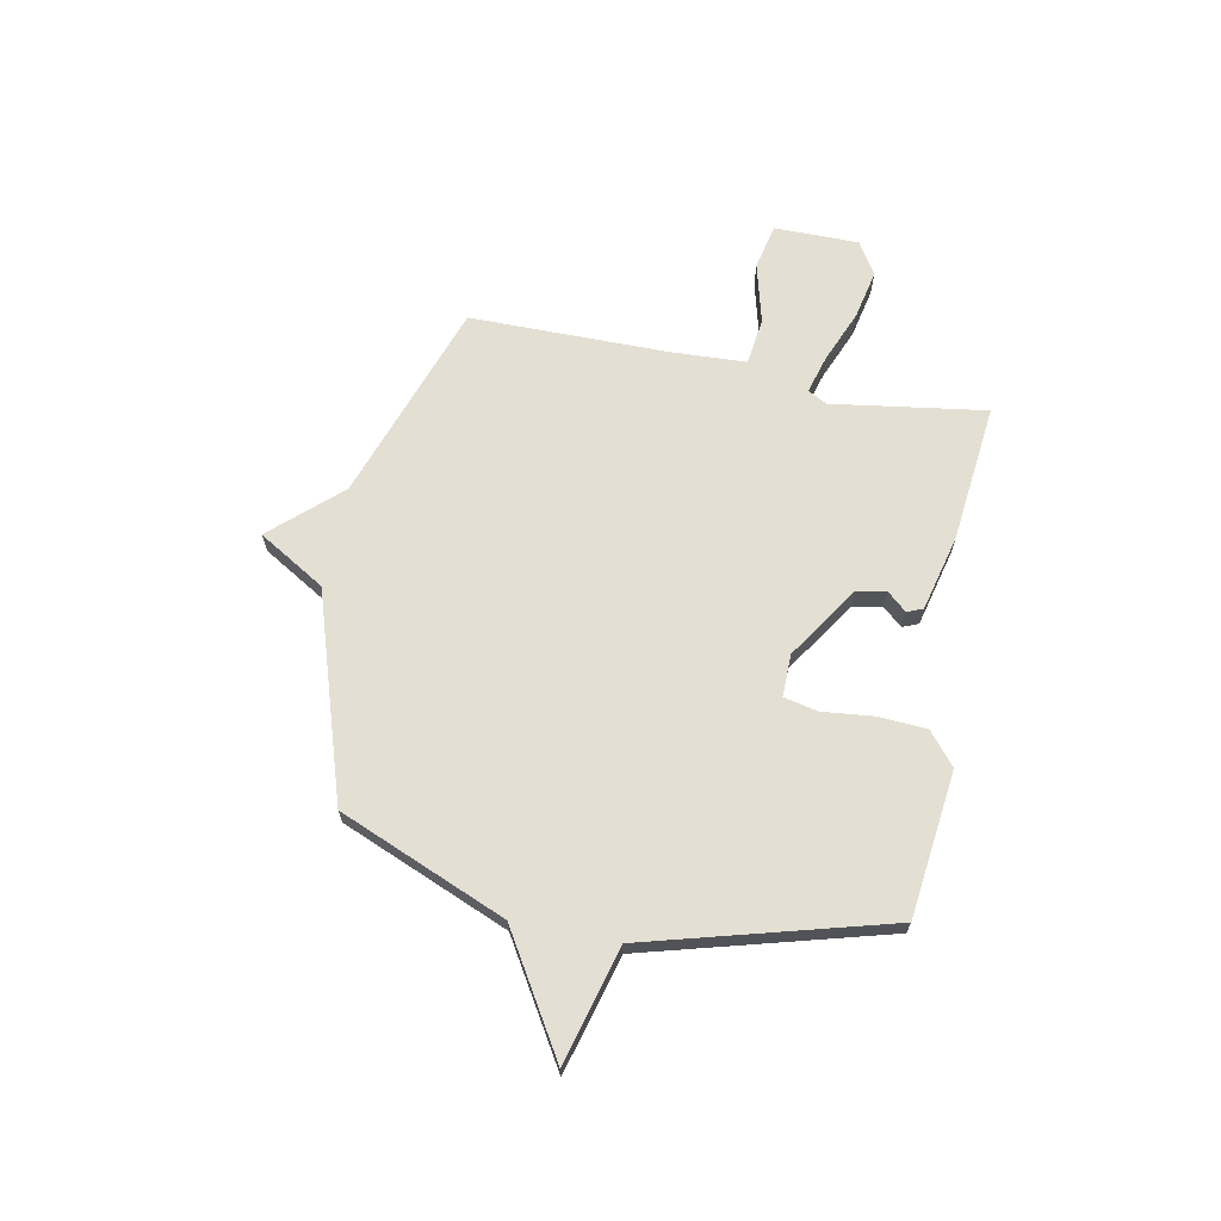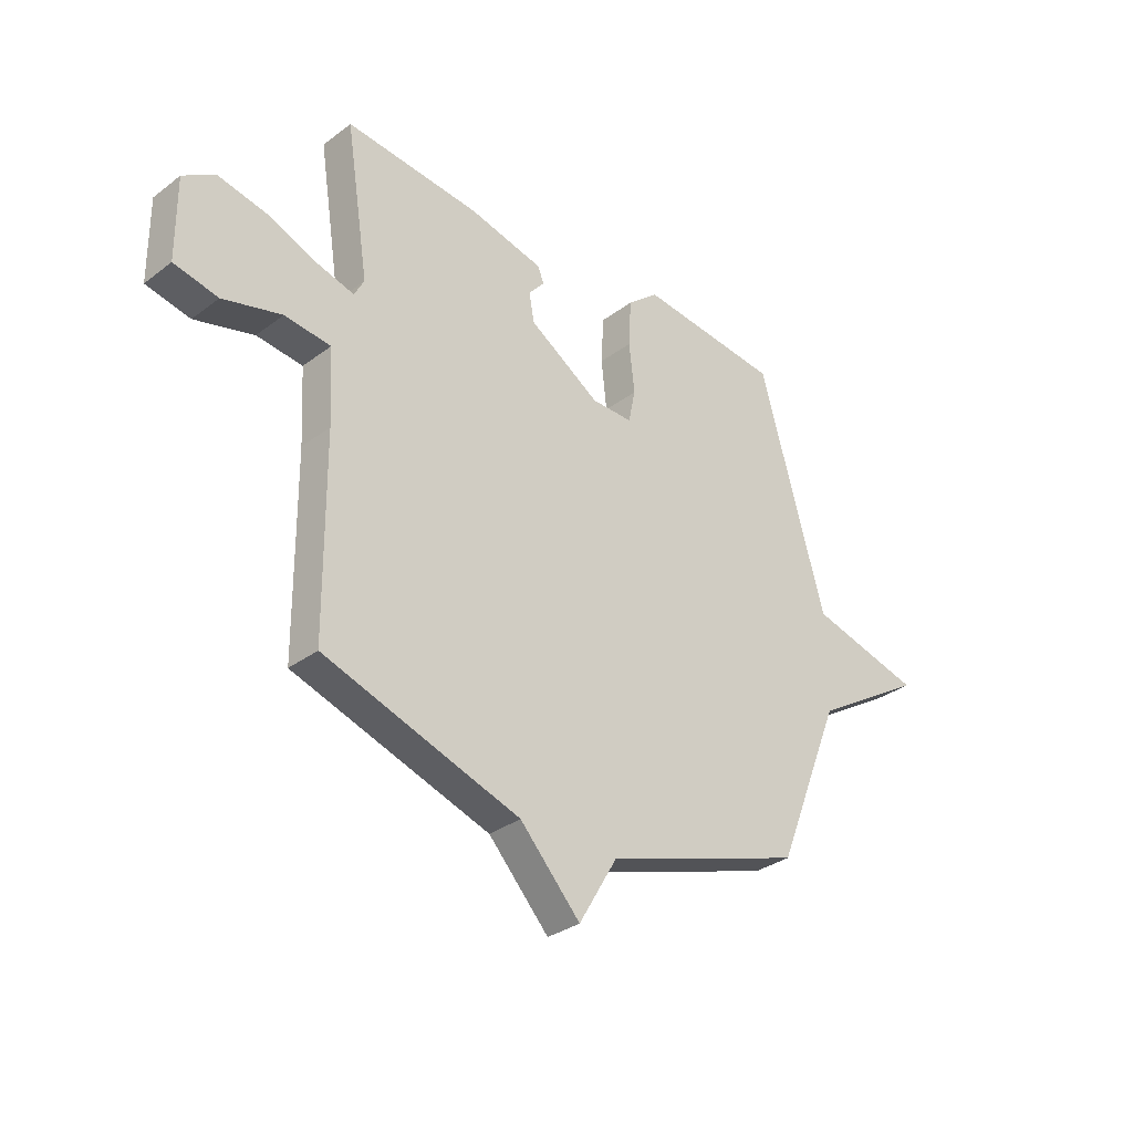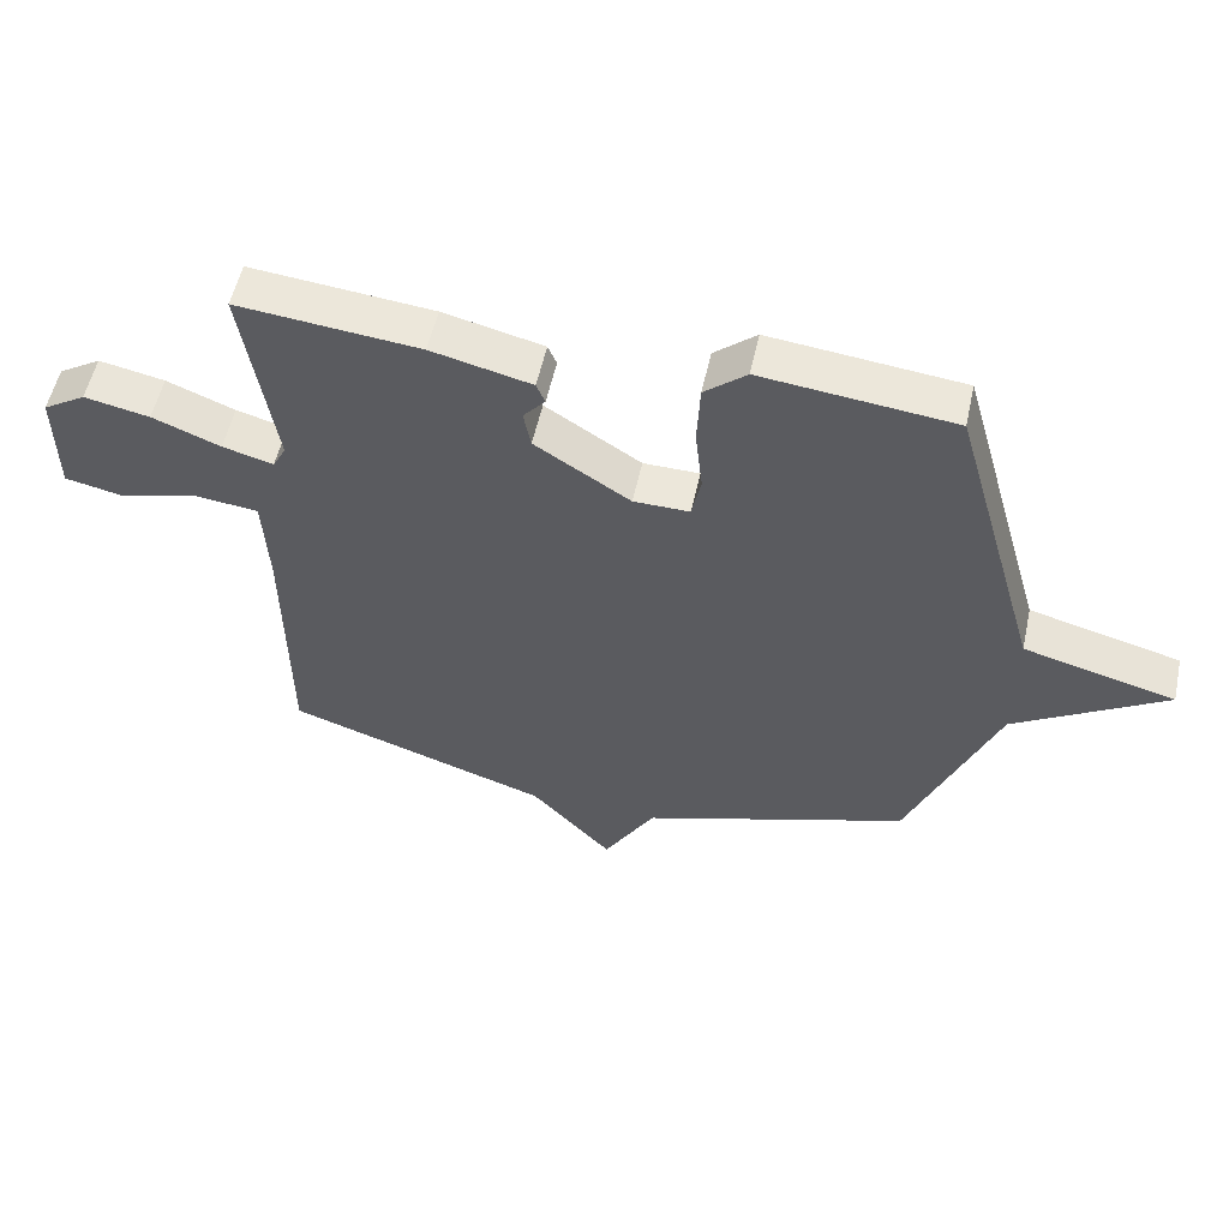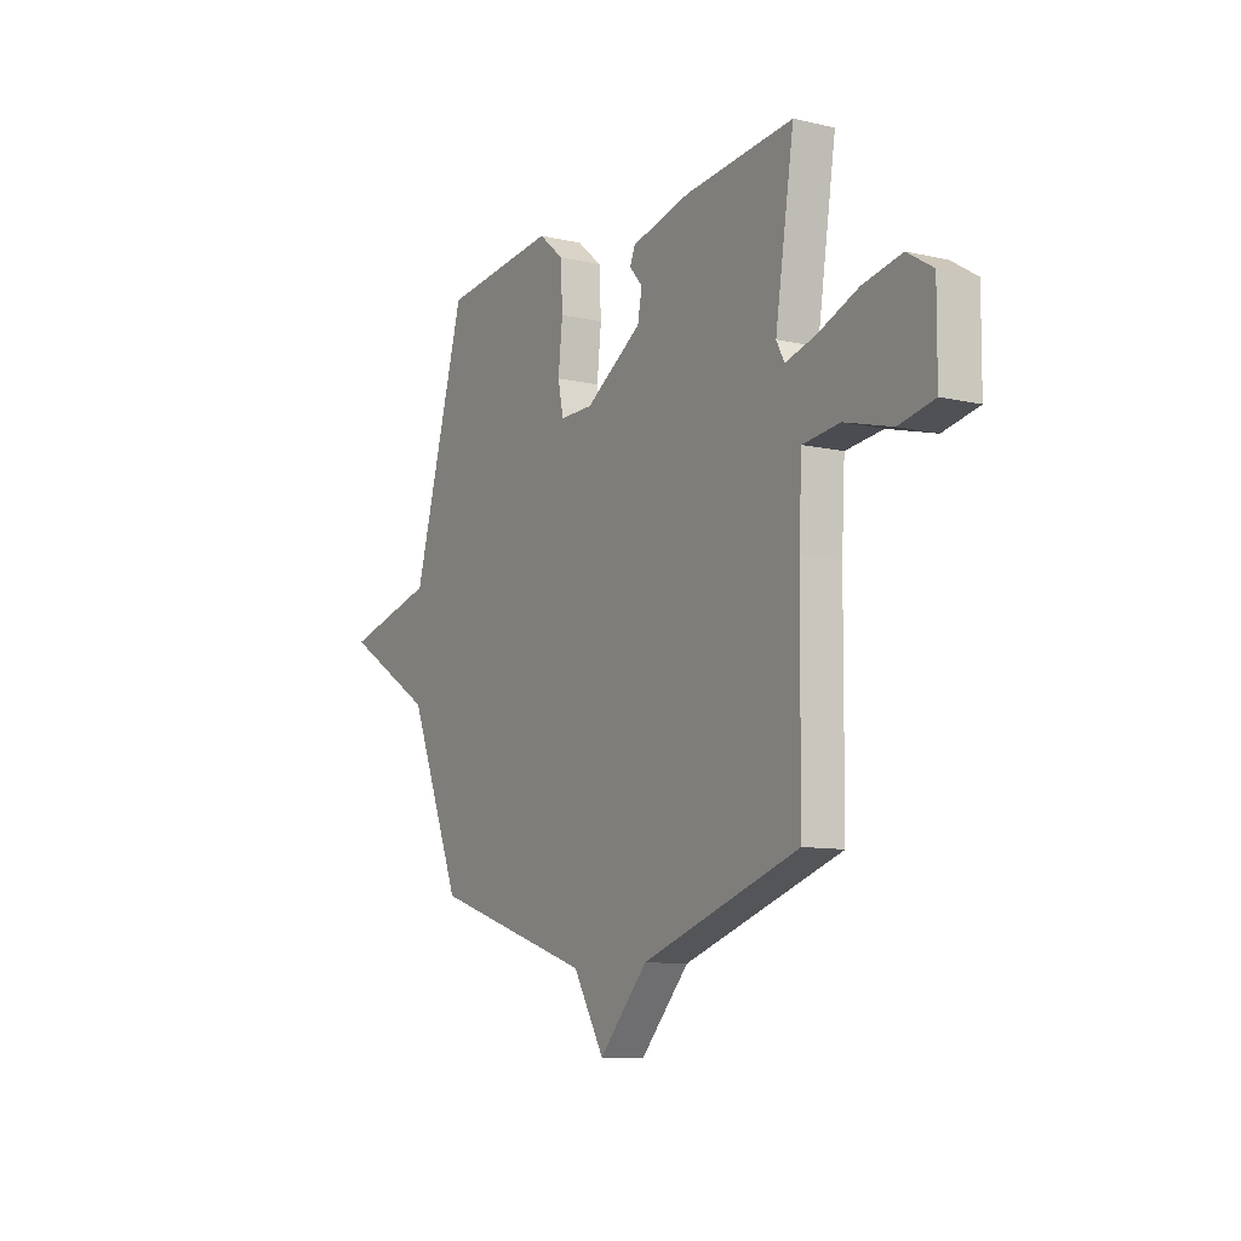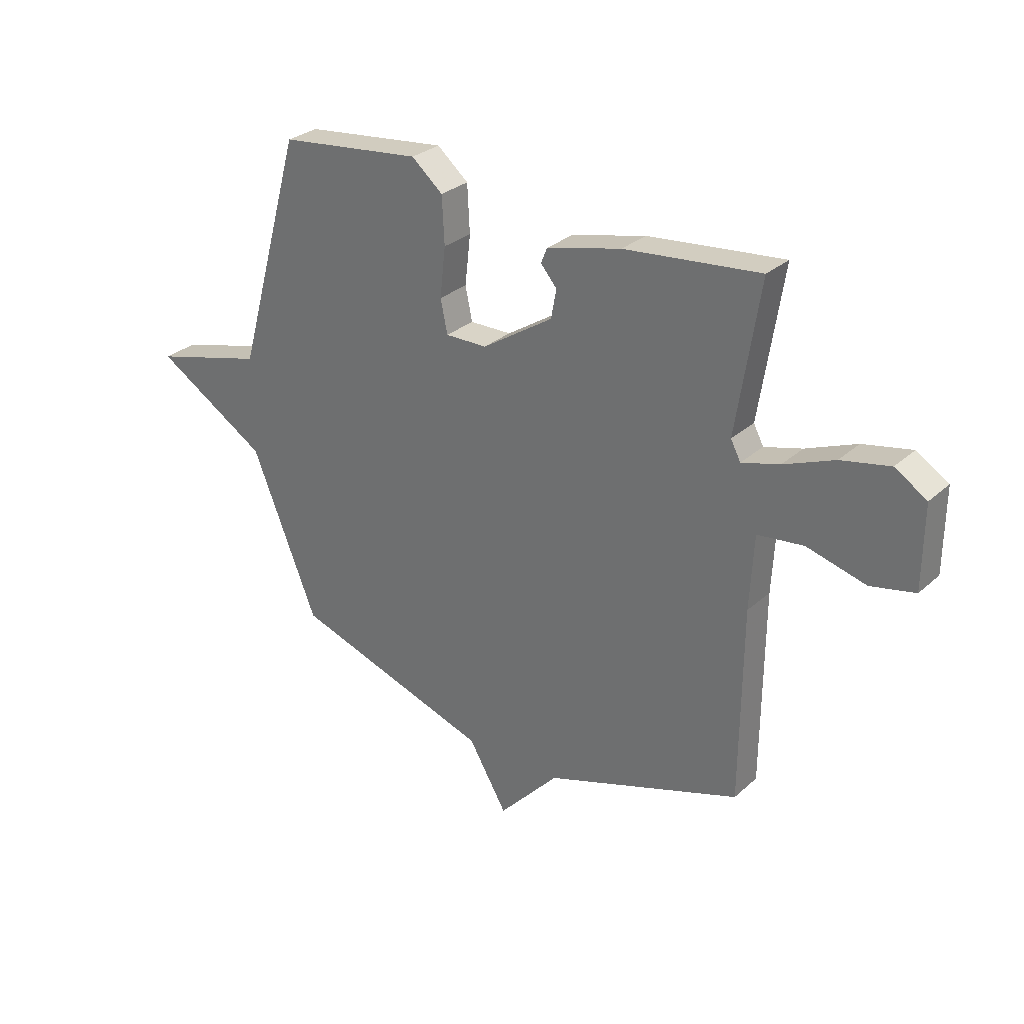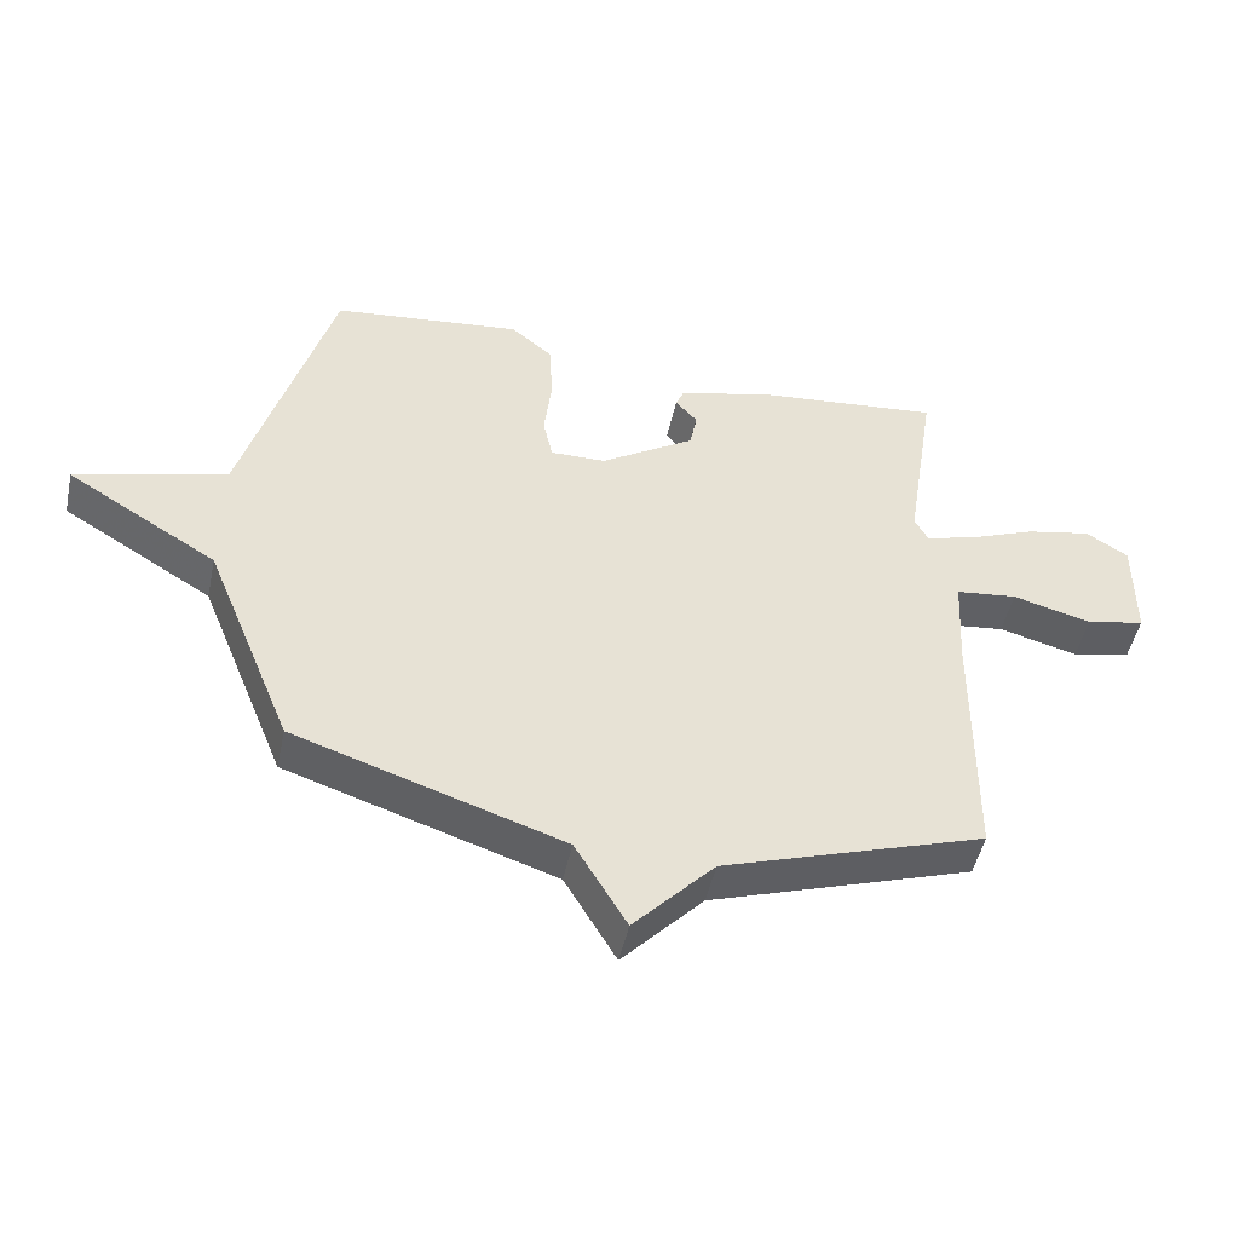
<metadata>
{"format":"obj","ext":"obj","renderer":"f3d","projection":"perspective","resolution":1024,"background":"white","views":[{"elev":66.8,"azim":-78.5,"up":"+Y"},{"elev":-32.0,"azim":136.4,"up":"+Z"},{"elev":54.8,"azim":-167.8,"up":"+Z"},{"elev":-10.0,"azim":59.4,"up":"+Z"},{"elev":29.1,"azim":37.6,"up":"+Z"},{"elev":-48.7,"azim":-12.1,"up":"+Z"}]}
</metadata>
<code>
v 0.5 0.07 0.5
v 0.453 0.07 0.198
v 0.473 0.07 0.16
v 0.549 0.07 0.181
v 0.651 0.07 0.222
v 0.749 0.07 0.242
v 0.813 0.07 0.202
v 0.812 0.07 0.036
v 0.723 0.07 0.017
v 0.604 0.07 0.049
v 0.511 0.07 0.038
v 0.503 0.07 -0.111
v 0.5 0.07 -0.5
v 0.104 0.07 -0.633
v -0.018 0.07 -0.765
v -0.096 0.07 -0.633
v -0.5 0.07 -0.5
v -0.633 0.07 -0.171
v -0.861 0.07 -0.031
v -0.633 0.07 0.029
v -0.5 0.07 0.5
v -0.212 0.07 0.532
v -0.149 0.07 0.479
v -0.144 0.07 0.384
v -0.155 0.07 0.284
v -0.141 0.07 0.217
v -0.057 0.07 0.218
v 0.086 0.07 0.31
v 0.097 0.07 0.368
v 0.064 0.07 0.406
v 0.077 0.07 0.437
v 0.227 0.07 0.473
v 0.5 0 0.5
v 0.453 0 0.198
v 0.473 0 0.16
v 0.549 0 0.181
v 0.651 0 0.222
v 0.749 0 0.242
v 0.813 0 0.202
v 0.812 0 0.036
v 0.723 0 0.017
v 0.604 0 0.049
v 0.511 0 0.038
v 0.503 0 -0.111
v 0.5 0 -0.5
v 0.104 0 -0.633
v -0.018 0 -0.765
v -0.096 0 -0.633
v -0.5 0 -0.5
v -0.633 0 -0.171
v -0.861 0 -0.031
v -0.633 0 0.029
v -0.5 0 0.5
v -0.212 0 0.532
v -0.149 0 0.479
v -0.144 0 0.384
v -0.155 0 0.284
v -0.141 0 0.217
v -0.057 0 0.218
v 0.086 0 0.31
v 0.097 0 0.368
v 0.064 0 0.406
v 0.077 0 0.437
v 0.227 0 0.473
f 32 1 2
f 31 32 2
f 30 31 2
f 29 30 2
f 28 29 2 3
f 27 28 3
f 26 27 3
f 23 24 25
f 22 23 25
f 21 22 25
f 20 21 25
f 20 25 26
f 18 19 20
f 20 26 3
f 18 20 3
f 17 18 3
f 16 17 3
f 16 3 4
f 15 16 4
f 14 15 4
f 12 13 14
f 11 12 14
f 8 9 10
f 7 8 10
f 6 7 10
f 5 6 10
f 4 5 10
f 4 10 11
f 4 11 14
f 34 33 64
f 34 64 63
f 34 63 62
f 34 62 61
f 35 34 61 60
f 35 60 59
f 35 59 58
f 57 56 55
f 57 55 54
f 57 54 53
f 57 53 52
f 58 57 52
f 52 51 50
f 35 58 52
f 35 52 50
f 35 50 49
f 35 49 48
f 36 35 48
f 36 48 47
f 36 47 46
f 46 45 44
f 46 44 43
f 42 41 40
f 42 40 39
f 42 39 38
f 42 38 37
f 42 37 36
f 43 42 36
f 46 43 36
f 1 33 34 2
f 2 34 35 3
f 3 35 36 4
f 4 36 37 5
f 5 37 38 6
f 6 38 39 7
f 7 39 40 8
f 8 40 41 9
f 9 41 42 10
f 10 42 43 11
f 11 43 44 12
f 12 44 45 13
f 13 45 46 14
f 14 46 47 15
f 15 47 48 16
f 16 48 49 17
f 17 49 50 18
f 18 50 51 19
f 19 51 52 20
f 20 52 53 21
f 21 53 54 22
f 22 54 55 23
f 23 55 56 24
f 24 56 57 25
f 25 57 58 26
f 26 58 59 27
f 27 59 60 28
f 28 60 61 29
f 29 61 62 30
f 30 62 63 31
f 31 63 64 32
f 32 64 33 1

</code>
